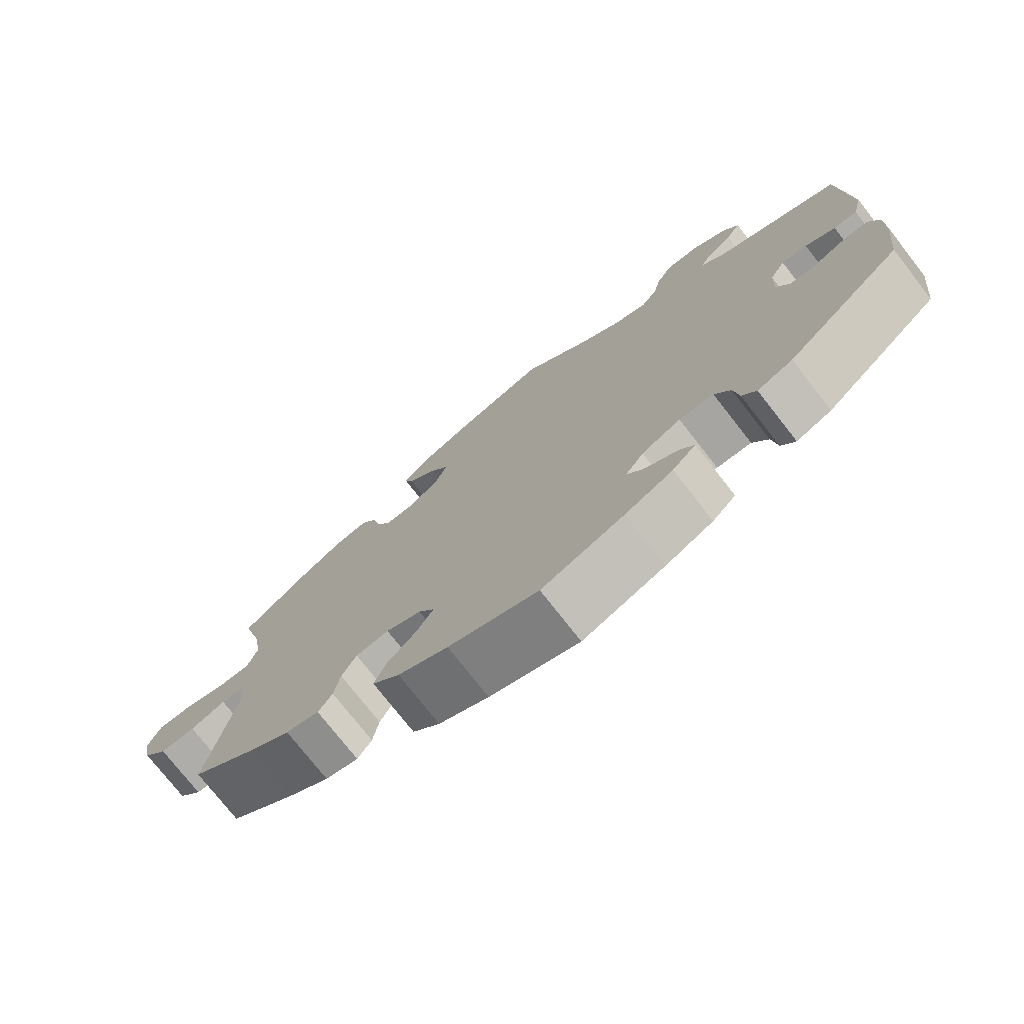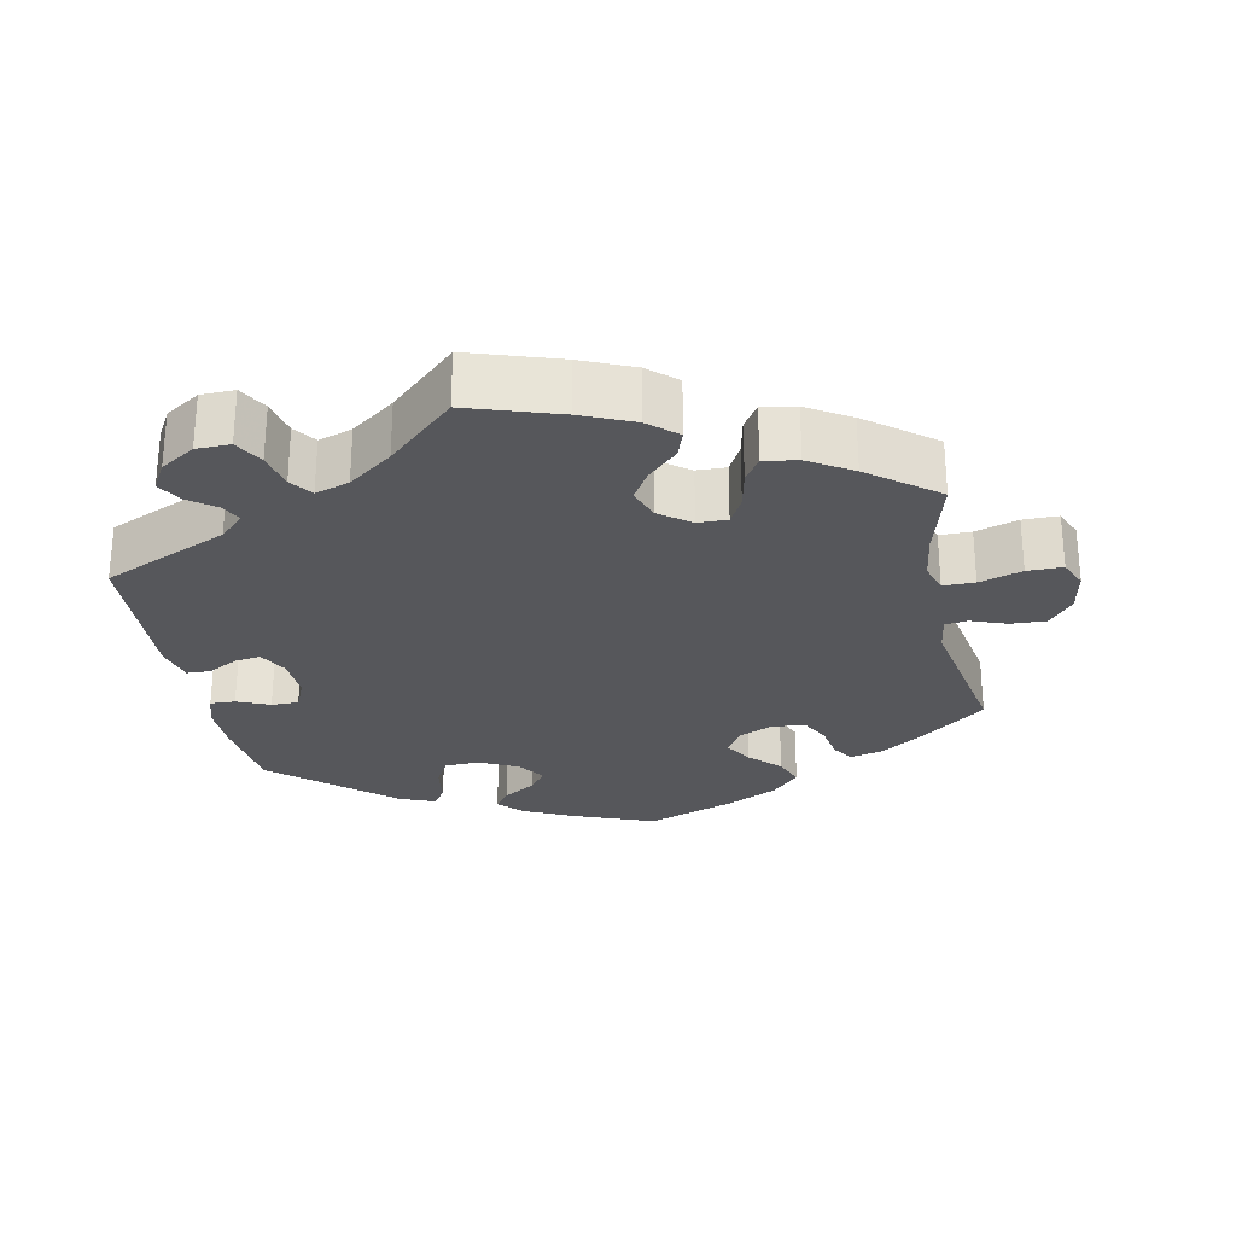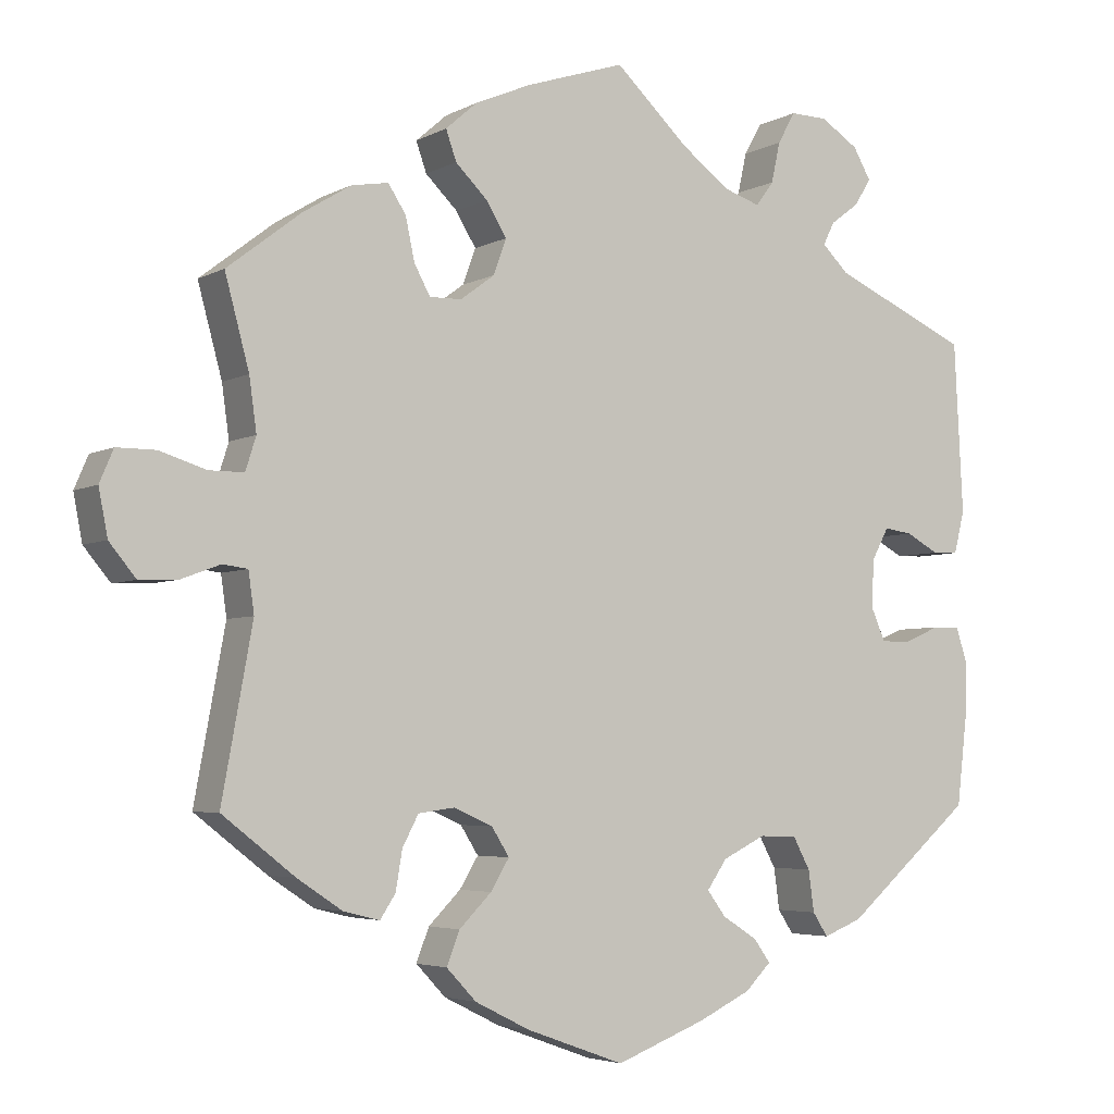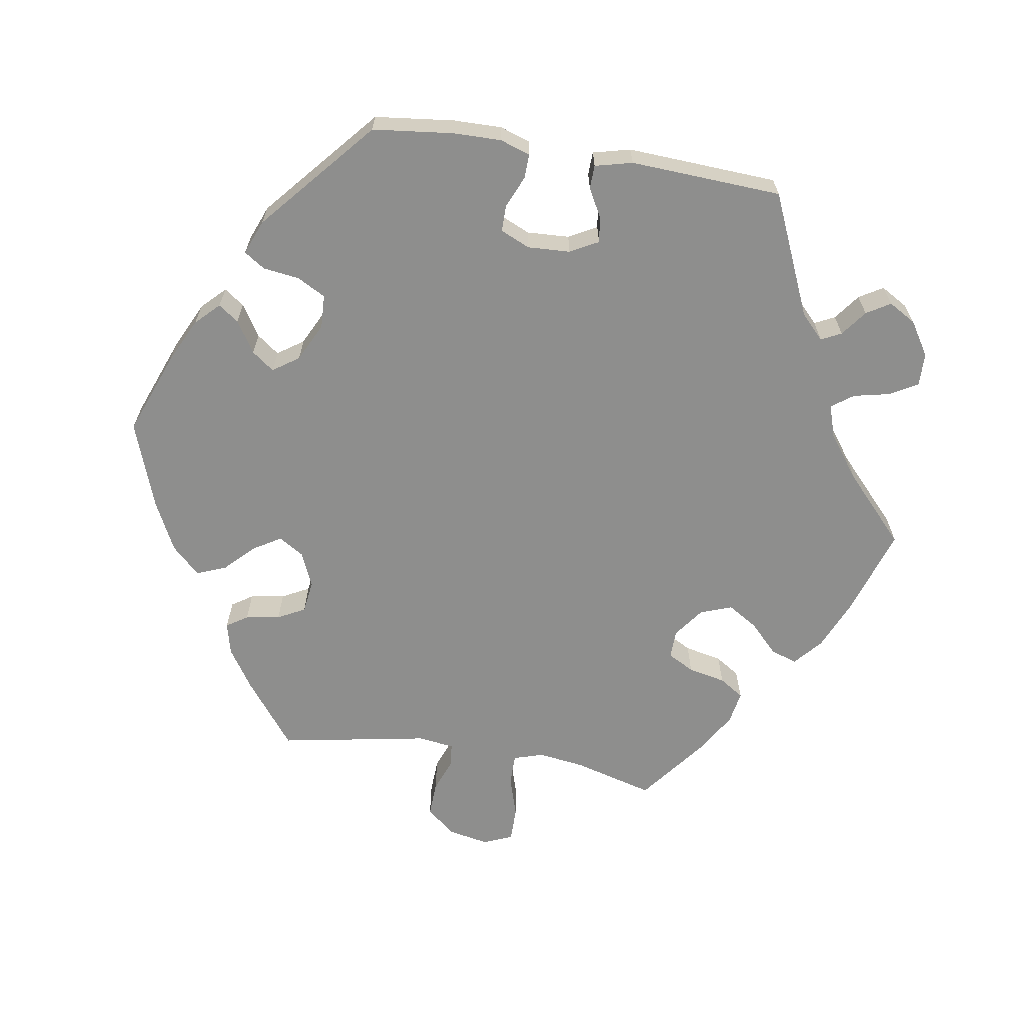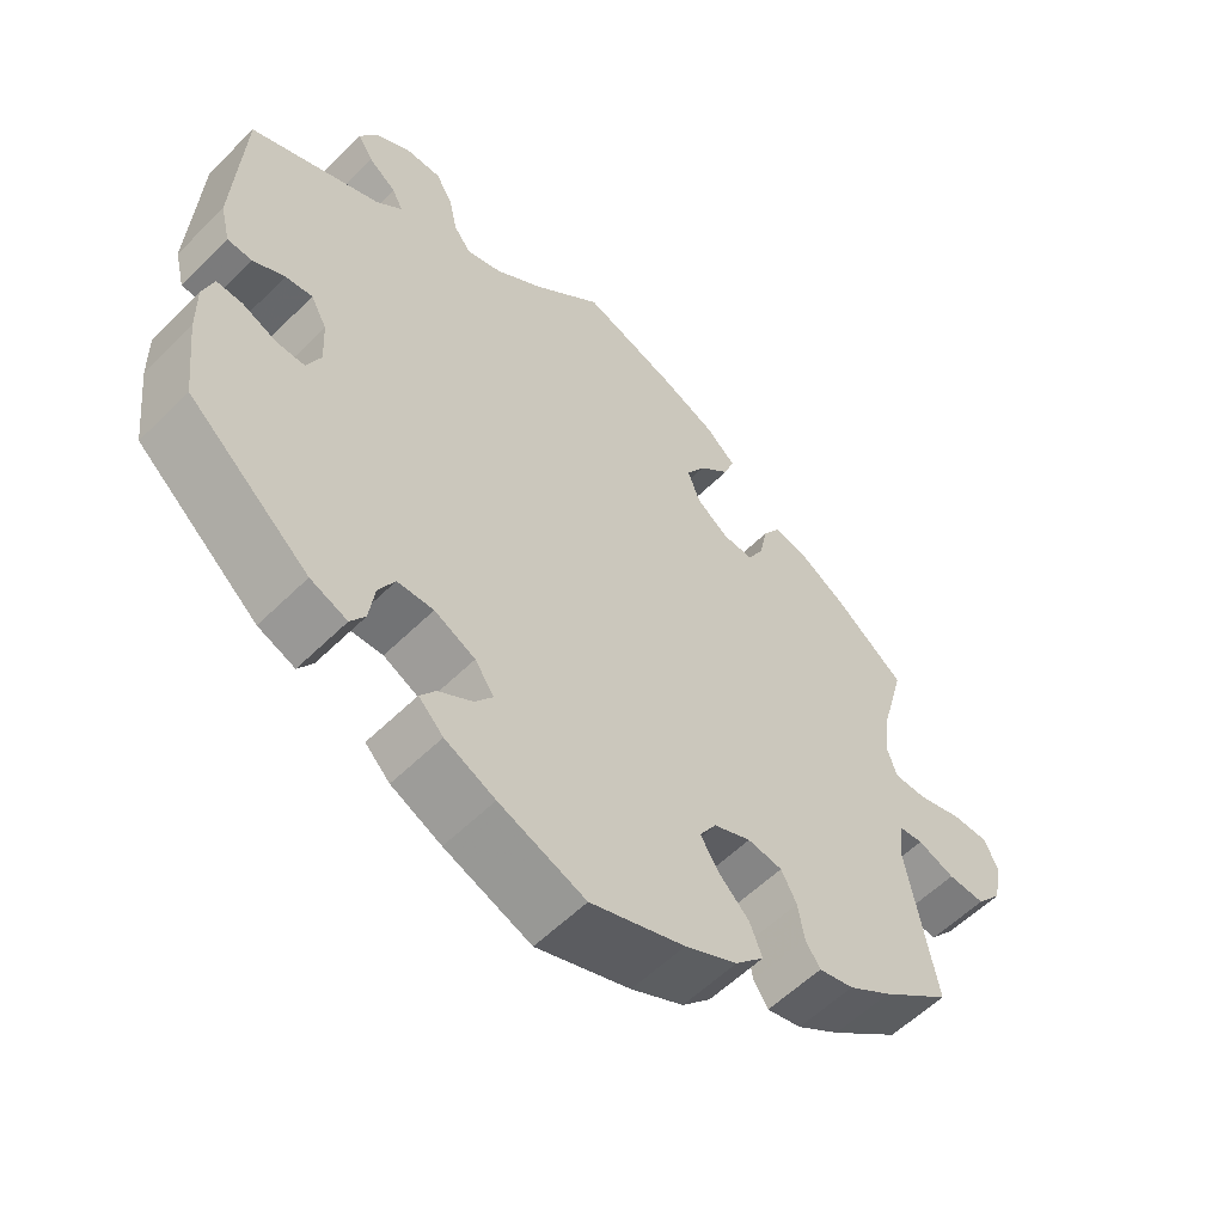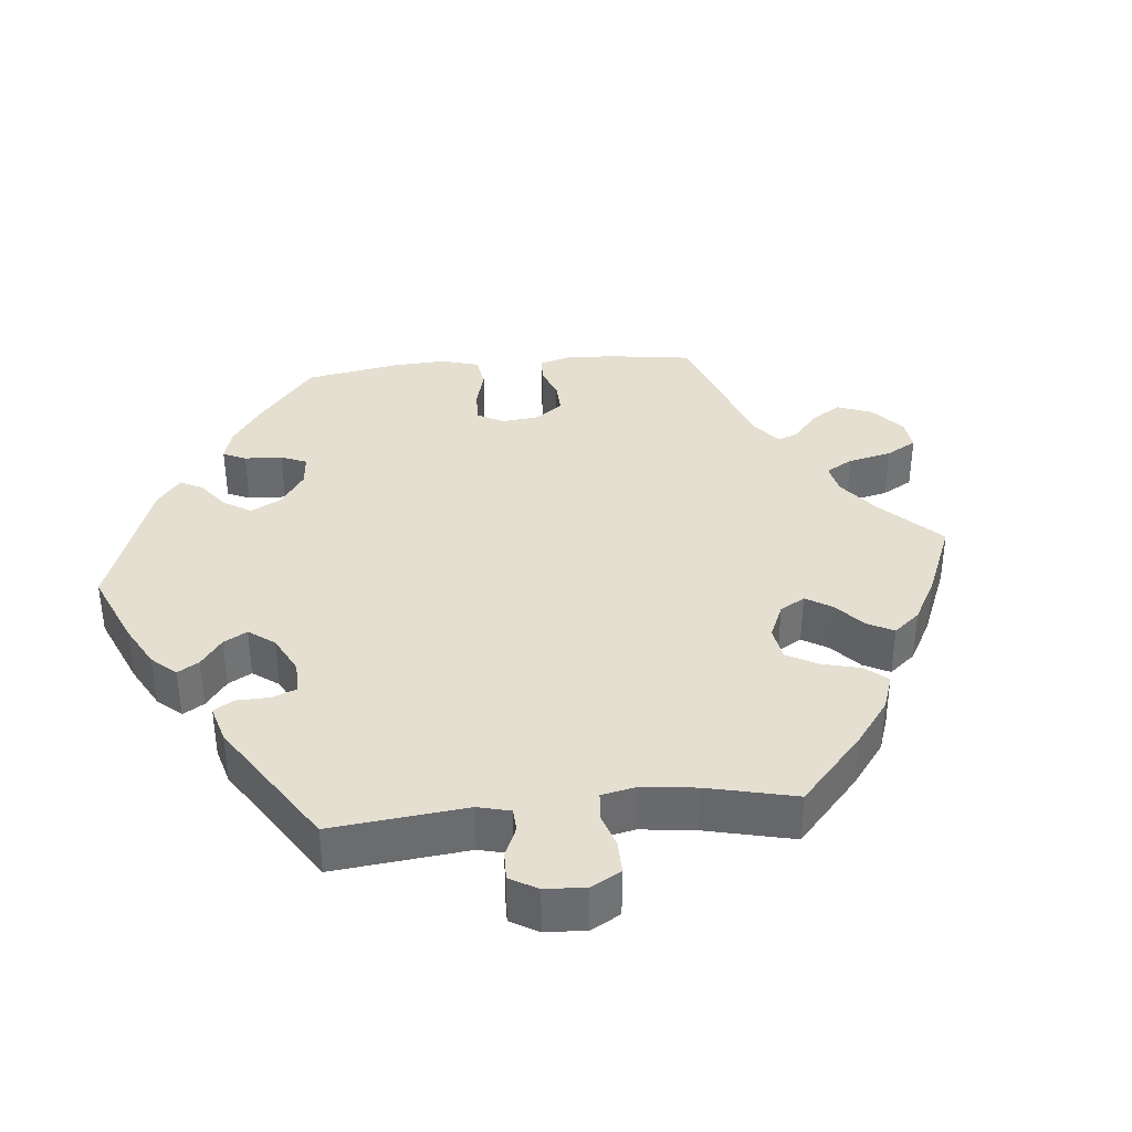
<metadata>
{"format":"obj","ext":"obj","renderer":"f3d","projection":"perspective","resolution":1024,"background":"white","views":[{"elev":-75.5,"azim":-142.0,"up":"+Z"},{"elev":-27.4,"azim":11.4,"up":"+Y"},{"elev":-4.3,"azim":148.5,"up":"+Z"},{"elev":-64.9,"azim":-99.3,"up":"+Y"},{"elev":-57.3,"azim":-44.4,"up":"+Z"},{"elev":36.8,"azim":-35.7,"up":"+Y"}]}
</metadata>
<code>
v 0.122 0.07 0.538
v 0.192 0.07 0.508
v 0.231 0.07 0.474
v 0.218 0.07 0.437
v 0.178 0.07 0.398
v 0.153 0.07 0.357
v 0.169 0.07 0.313
v 0.211 0.07 0.282
v 0.251 0.07 0.281
v 0.271 0.07 0.318
v 0.282 0.07 0.37
v 0.304 0.07 0.404
v 0.35 0.07 0.396
v 0.409 0.07 0.36
v 0.501 0.07 0.289
v 0.471 0.07 0.178
v 0.462 0.07 0.113
v 0.475 0.07 0.072
v 0.518 0.07 0.072
v 0.576 0.07 0.09
v 0.624 0.07 0.09
v 0.641 0.07 0.05
v 0.63 0.07 -0.007
v 0.597 0.07 -0.047
v 0.549 0.07 -0.045
v 0.501 0.07 -0.027
v 0.47 0.07 -0.031
v 0.463 0.07 -0.081
v 0.501 0.07 -0.289
v 0.411 0.07 -0.359
v 0.355 0.07 -0.396
v 0.31 0.07 -0.407
v 0.291 0.07 -0.378
v 0.283 0.07 -0.33
v 0.263 0.07 -0.292
v 0.218 0.07 -0.286
v 0.17 0.07 -0.307
v 0.148 0.07 -0.342
v 0.171 0.07 -0.38
v 0.211 0.07 -0.42
v 0.227 0.07 -0.461
v 0.19 0.07 -0.5
v 0.122 0.07 -0.534
v 0 0.07 -0.578
v -0.112 0.07 -0.535
v -0.177 0.07 -0.504
v -0.209 0.07 -0.472
v -0.189 0.07 -0.444
v -0.145 0.07 -0.416
v -0.122 0.07 -0.385
v -0.147 0.07 -0.349
v -0.2 0.07 -0.323
v -0.247 0.07 -0.325
v -0.268 0.07 -0.364
v -0.275 0.07 -0.415
v -0.294 0.07 -0.444
v -0.342 0.07 -0.425
v -0.5 0.07 -0.289
v -0.513 0.07 -0.177
v -0.514 0.07 -0.11
v -0.5 0.07 -0.068
v -0.466 0.07 -0.069
v -0.422 0.07 -0.088
v -0.385 0.07 -0.088
v -0.367 0.07 -0.047
v -0.37 0.07 0.012
v -0.391 0.07 0.051
v -0.426 0.07 0.046
v -0.467 0.07 0.024
v -0.499 0.07 0.025
v -0.512 0.07 0.077
v -0.501 0.07 0.288
v -0.331 0.07 0.363
v -0.298 0.07 0.395
v -0.312 0.07 0.423
v -0.348 0.07 0.45
v -0.368 0.07 0.483
v -0.346 0.07 0.521
v -0.299 0.07 0.551
v -0.253 0.07 0.552
v -0.231 0.07 0.513
v -0.22 0.07 0.463
v -0.198 0.07 0.433
v -0.152 0.07 0.448
v -0.092 0.07 0.493
v -0.001 0.07 0.578
v 0.122 0 0.538
v 0.192 0 0.508
v 0.231 0 0.474
v 0.218 0 0.437
v 0.178 0 0.398
v 0.153 0 0.357
v 0.169 0 0.313
v 0.211 0 0.282
v 0.251 0 0.281
v 0.271 0 0.318
v 0.282 0 0.37
v 0.304 0 0.404
v 0.35 0 0.396
v 0.409 0 0.36
v 0.501 0 0.289
v 0.471 0 0.178
v 0.462 0 0.113
v 0.475 0 0.072
v 0.518 0 0.072
v 0.576 0 0.09
v 0.624 0 0.09
v 0.641 0 0.05
v 0.63 0 -0.007
v 0.597 0 -0.047
v 0.549 0 -0.045
v 0.501 0 -0.027
v 0.47 0 -0.031
v 0.463 0 -0.081
v 0.501 0 -0.289
v 0.411 0 -0.359
v 0.355 0 -0.396
v 0.31 0 -0.407
v 0.291 0 -0.378
v 0.283 0 -0.33
v 0.263 0 -0.292
v 0.218 0 -0.286
v 0.17 0 -0.307
v 0.148 0 -0.342
v 0.171 0 -0.38
v 0.211 0 -0.42
v 0.227 0 -0.461
v 0.19 0 -0.5
v 0.122 0 -0.534
v 0 0 -0.578
v -0.112 0 -0.535
v -0.177 0 -0.504
v -0.209 0 -0.472
v -0.189 0 -0.444
v -0.145 0 -0.416
v -0.122 0 -0.385
v -0.147 0 -0.349
v -0.2 0 -0.323
v -0.247 0 -0.325
v -0.268 0 -0.364
v -0.275 0 -0.415
v -0.294 0 -0.444
v -0.342 0 -0.425
v -0.5 0 -0.289
v -0.513 0 -0.177
v -0.514 0 -0.11
v -0.5 0 -0.068
v -0.466 0 -0.069
v -0.422 0 -0.088
v -0.385 0 -0.088
v -0.367 0 -0.047
v -0.37 0 0.012
v -0.391 0 0.051
v -0.426 0 0.046
v -0.467 0 0.024
v -0.499 0 0.025
v -0.512 0 0.077
v -0.501 0 0.288
v -0.331 0 0.363
v -0.298 0 0.395
v -0.312 0 0.423
v -0.348 0 0.45
v -0.368 0 0.483
v -0.346 0 0.521
v -0.299 0 0.551
v -0.253 0 0.552
v -0.231 0 0.513
v -0.22 0 0.463
v -0.198 0 0.433
v -0.152 0 0.448
v -0.092 0 0.493
v -0.001 0 0.578
f 85 86 1 2
f 84 85 2 3
f 83 84 3 4
f 79 80 81 82
f 79 82 83
f 78 79 83
f 75 76 77 78
f 74 75 78 83
f 73 74 83 4
f 68 69 70 71
f 67 68 71 72
f 66 67 72 73
f 60 61 62 63
f 60 63 64
f 59 60 64
f 58 59 64
f 57 58 64
f 54 55 56 57
f 53 54 57 64
f 52 53 64 65
f 46 47 48 49
f 46 49 50
f 45 46 50
f 44 45 50
f 43 44 50
f 42 43 50 51
f 39 40 41 42
f 38 39 42 51
f 31 32 33 34
f 31 34 35
f 28 29 30 31
f 27 28 31 35
f 23 24 25 26
f 23 26 27
f 22 23 27
f 19 20 21 22
f 18 19 22 27
f 17 18 27 35
f 13 14 15 16
f 10 11 12 13
f 9 10 13 16
f 8 9 16 17
f 66 73 4 5
f 65 66 5 6
f 52 65 6 7
f 37 38 51 52
f 36 37 52 7
f 8 17 35 36
f 7 8 36
f 88 87 172 171
f 89 88 171 170
f 90 89 170 169
f 168 167 166 165
f 169 168 165
f 169 165 164
f 164 163 162 161
f 169 164 161 160
f 90 169 160 159
f 157 156 155 154
f 158 157 154 153
f 159 158 153 152
f 149 148 147 146
f 150 149 146
f 150 146 145
f 150 145 144
f 150 144 143
f 143 142 141 140
f 150 143 140 139
f 151 150 139 138
f 135 134 133 132
f 136 135 132
f 136 132 131
f 136 131 130
f 136 130 129
f 137 136 129 128
f 128 127 126 125
f 137 128 125 124
f 120 119 118 117
f 121 120 117
f 117 116 115 114
f 121 117 114 113
f 112 111 110 109
f 113 112 109
f 113 109 108
f 108 107 106 105
f 113 108 105 104
f 121 113 104 103
f 102 101 100 99
f 99 98 97 96
f 102 99 96 95
f 103 102 95 94
f 91 90 159 152
f 92 91 152 151
f 93 92 151 138
f 138 137 124 123
f 93 138 123 122
f 122 121 103 94
f 122 94 93
f 1 87 88 2
f 2 88 89 3
f 3 89 90 4
f 4 90 91 5
f 5 91 92 6
f 6 92 93 7
f 7 93 94 8
f 8 94 95 9
f 9 95 96 10
f 10 96 97 11
f 11 97 98 12
f 12 98 99 13
f 13 99 100 14
f 14 100 101 15
f 15 101 102 16
f 16 102 103 17
f 17 103 104 18
f 18 104 105 19
f 19 105 106 20
f 20 106 107 21
f 21 107 108 22
f 22 108 109 23
f 23 109 110 24
f 24 110 111 25
f 25 111 112 26
f 26 112 113 27
f 27 113 114 28
f 28 114 115 29
f 29 115 116 30
f 30 116 117 31
f 31 117 118 32
f 32 118 119 33
f 33 119 120 34
f 34 120 121 35
f 35 121 122 36
f 36 122 123 37
f 37 123 124 38
f 38 124 125 39
f 39 125 126 40
f 40 126 127 41
f 41 127 128 42
f 42 128 129 43
f 43 129 130 44
f 44 130 131 45
f 45 131 132 46
f 46 132 133 47
f 47 133 134 48
f 48 134 135 49
f 49 135 136 50
f 50 136 137 51
f 51 137 138 52
f 52 138 139 53
f 53 139 140 54
f 54 140 141 55
f 55 141 142 56
f 56 142 143 57
f 57 143 144 58
f 58 144 145 59
f 59 145 146 60
f 60 146 147 61
f 61 147 148 62
f 62 148 149 63
f 63 149 150 64
f 64 150 151 65
f 65 151 152 66
f 66 152 153 67
f 67 153 154 68
f 68 154 155 69
f 69 155 156 70
f 70 156 157 71
f 71 157 158 72
f 72 158 159 73
f 73 159 160 74
f 74 160 161 75
f 75 161 162 76
f 76 162 163 77
f 77 163 164 78
f 78 164 165 79
f 79 165 166 80
f 80 166 167 81
f 81 167 168 82
f 82 168 169 83
f 83 169 170 84
f 84 170 171 85
f 85 171 172 86
f 86 172 87 1

</code>
